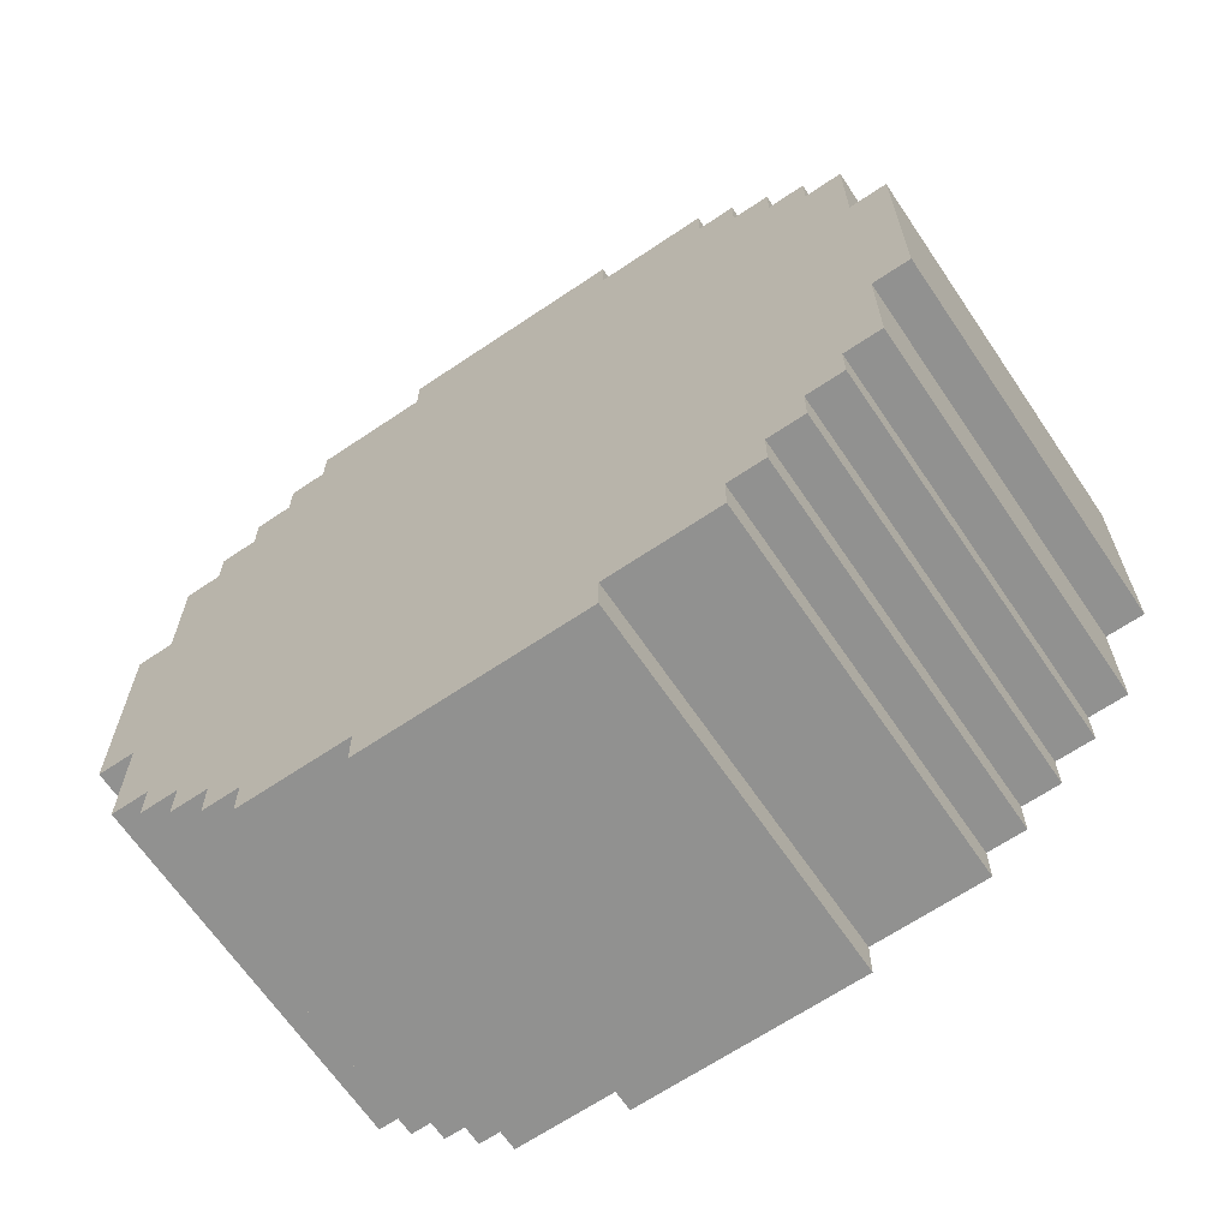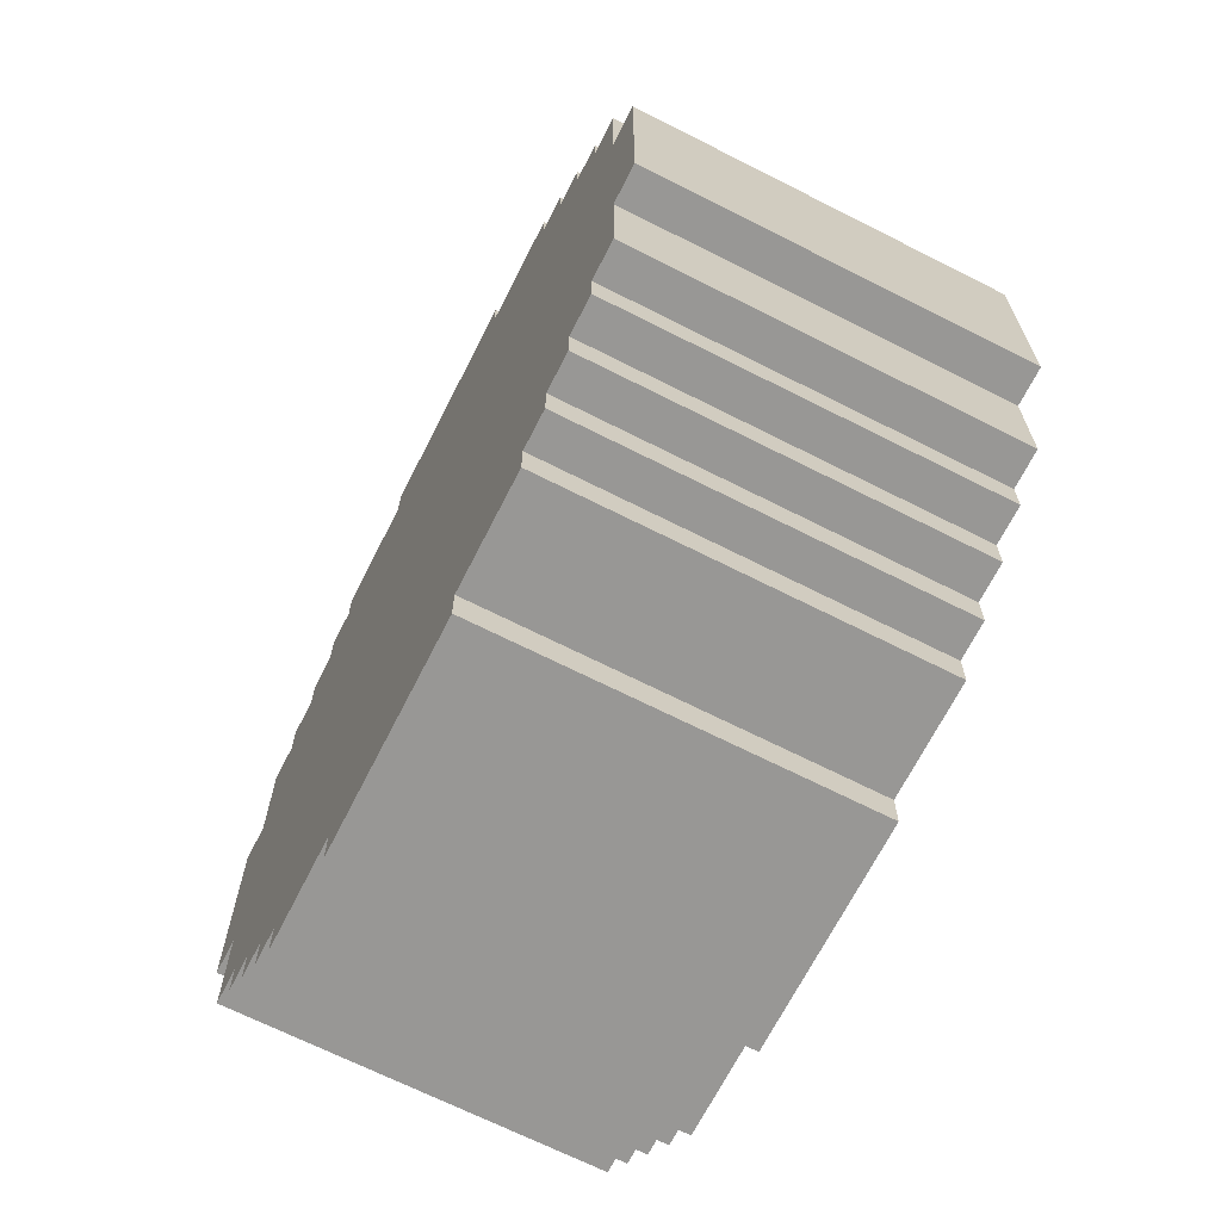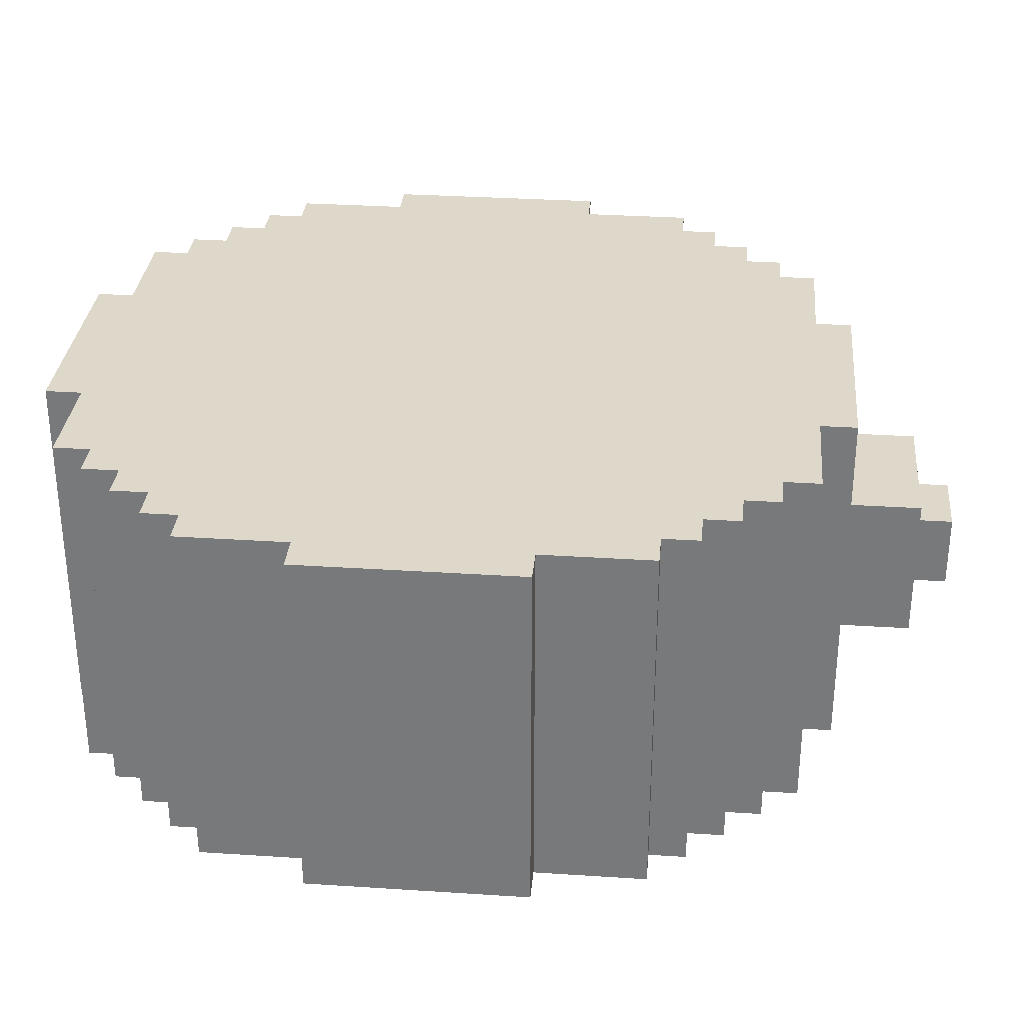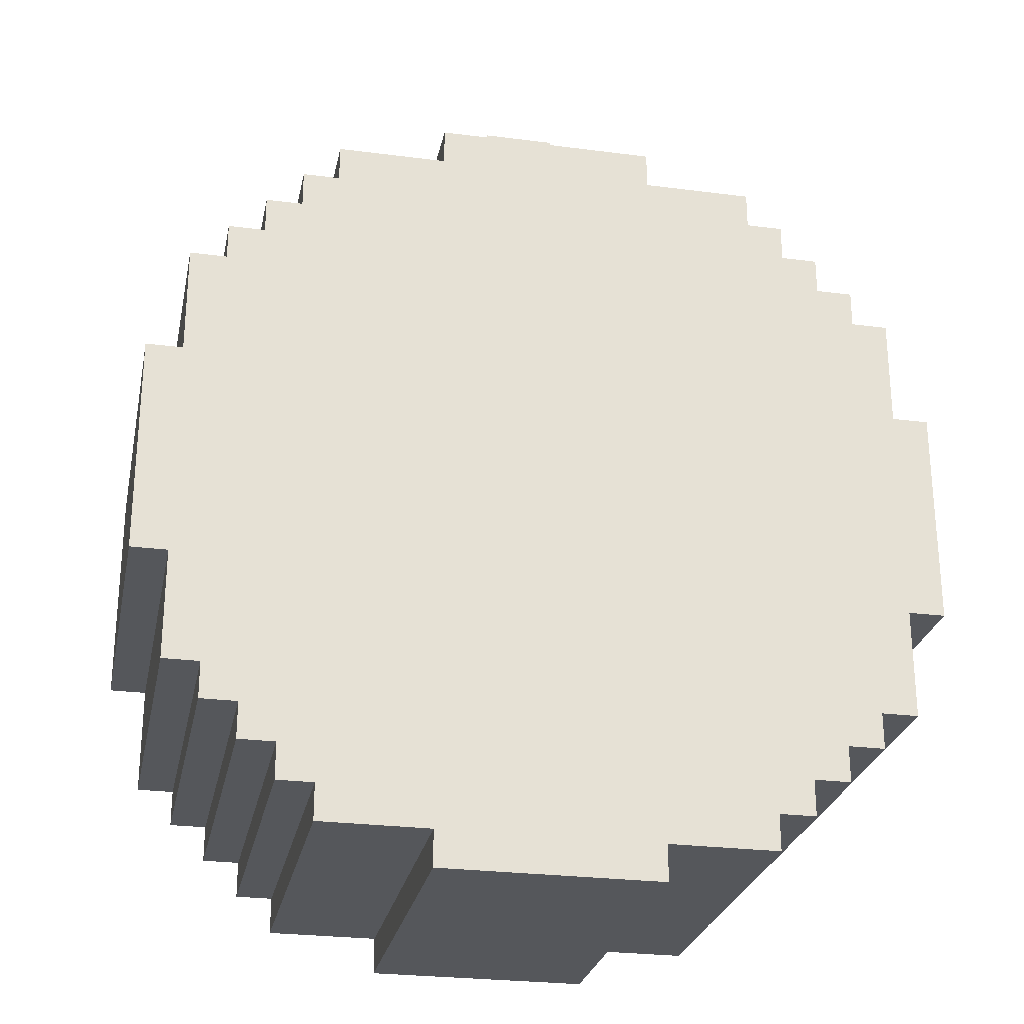
<metadata>
{"format":"obj","ext":"obj","renderer":"f3d","projection":"perspective","resolution":1024,"background":"white","views":[{"elev":-66.0,"azim":34.1,"up":"+Y"},{"elev":-68.2,"azim":63.1,"up":"+Y"},{"elev":31.6,"azim":95.3,"up":"+Z"},{"elev":-26.4,"azim":168.5,"up":"+Y"}]}
</metadata>
<code>
v -11 83 5
v -11 83 -5
v -11 89 5
v -11 89 -5
v -10 80 5
v -10 80 -5
v -10 83 5
v -10 83 -5
v -10 89 5
v -10 89 -5
v -10 92 5
v -10 92 -5
v -9 79 5
v -9 79 -5
v -9 80 5
v -9 80 -5
v -9 92 5
v -9 92 -5
v -9 93 5
v -9 93 -5
v -8 78 5
v -8 78 -5
v -8 79 5
v -8 79 -5
v -8 93 5
v -8 93 -5
v -8 94 5
v -8 94 -5
v -7 77 5
v -7 77 -5
v -7 78 5
v -7 78 -5
v -7 94 5
v -7 94 -5
v -7 95 5
v -7 95 -5
v -6 76 5
v -6 76 -5
v -6 77 5
v -6 77 -5
v -6 95 5
v -6 95 -5
v -6 96 5
v -6 96 -5
v -3 75 5
v -3 75 -5
v -3 76 5
v -3 76 -5
v -3 96 5
v -3 96 -5
v -3 97 5
v -3 97 -5
v -2 97 2
v -2 97 -2
v -2 99 2
v -2 99 -2
v -1 99 1
v -1 99 -1
v -1 100 1
v -1 100 -1
v 1 99 1
v 1 99 -1
v 1 100 1
v 1 100 -1
v 2 97 2
v 2 97 -2
v 2 99 2
v 2 99 -2
v 3 75 5
v 3 75 -5
v 3 76 5
v 3 76 -5
v 3 96 5
v 3 96 -5
v 3 97 5
v 3 97 -5
v 6 76 5
v 6 76 -5
v 6 77 5
v 6 77 -5
v 6 95 5
v 6 95 -5
v 6 96 5
v 6 96 -5
v 7 77 5
v 7 77 -5
v 7 78 5
v 7 78 -5
v 7 94 5
v 7 94 -5
v 7 95 5
v 7 95 -5
v 8 78 5
v 8 78 -5
v 8 79 5
v 8 79 -5
v 8 93 5
v 8 93 -5
v 8 94 5
v 8 94 -5
v 9 79 5
v 9 79 -5
v 9 80 5
v 9 80 -5
v 9 92 5
v 9 92 -5
v 9 93 5
v 9 93 -5
v 10 80 5
v 10 80 -5
v 10 83 5
v 10 83 -5
v 10 89 5
v 10 89 -5
v 10 92 5
v 10 92 -5
v 11 83 5
v 11 83 -5
v 11 89 5
v 11 89 -5
v -11 83 5
v -11 89 5
v -10 80 5
v -10 83 5
v -10 89 5
v -10 92 5
v -9 79 5
v -9 80 5
v -9 83 5
v -9 89 5
v -9 92 5
v -9 93 5
v -8 78 5
v -8 79 5
v -8 80 5
v -8 83 5
v -8 89 5
v -8 92 5
v -8 93 5
v -8 94 5
v -7 77 5
v -7 78 5
v -7 79 5
v -7 80 5
v -7 92 5
v -7 93 5
v -7 94 5
v -7 95 5
v -6 76 5
v -6 77 5
v -6 78 5
v -6 79 5
v -6 80 5
v -6 92 5
v -6 93 5
v -6 94 5
v -6 95 5
v -6 96 5
v -5 77 5
v -5 78 5
v -5 79 5
v -5 84 5
v -5 88 5
v -5 93 5
v -5 94 5
v -5 95 5
v -4 83 5
v -4 84 5
v -4 88 5
v -4 89 5
v -3 75 5
v -3 76 5
v -3 82 5
v -3 83 5
v -3 84 5
v -3 88 5
v -3 89 5
v -3 90 5
v -3 96 5
v -3 97 5
v -2 81 5
v -2 82 5
v -2 83 5
v -2 89 5
v -2 90 5
v -2 91 5
v -1 84 5
v -1 88 5
v 1 84 5
v 1 88 5
v 2 81 5
v 2 82 5
v 2 83 5
v 2 89 5
v 2 90 5
v 2 91 5
v 3 75 5
v 3 76 5
v 3 82 5
v 3 83 5
v 3 84 5
v 3 88 5
v 3 89 5
v 3 90 5
v 3 96 5
v 3 97 5
v 4 83 5
v 4 84 5
v 4 88 5
v 4 89 5
v 5 77 5
v 5 78 5
v 5 79 5
v 5 84 5
v 5 88 5
v 5 93 5
v 5 94 5
v 5 95 5
v 6 76 5
v 6 77 5
v 6 78 5
v 6 79 5
v 6 80 5
v 6 92 5
v 6 93 5
v 6 94 5
v 6 95 5
v 6 96 5
v 7 77 5
v 7 78 5
v 7 79 5
v 7 80 5
v 7 92 5
v 7 93 5
v 7 94 5
v 7 95 5
v 8 78 5
v 8 79 5
v 8 80 5
v 8 83 5
v 8 89 5
v 8 92 5
v 8 93 5
v 8 94 5
v 9 79 5
v 9 80 5
v 9 83 5
v 9 89 5
v 9 92 5
v 9 93 5
v 10 80 5
v 10 83 5
v 10 89 5
v 10 92 5
v 11 83 5
v 11 89 5
v -2 97 2
v -2 99 2
v 2 97 2
v 2 99 2
v -1 99 1
v -1 100 1
v 1 99 1
v 1 100 1
v -1 99 -1
v -1 100 -1
v 1 99 -1
v 1 100 -1
v -2 97 -2
v -2 99 -2
v 2 97 -2
v 2 99 -2
v -11 83 -5
v -11 89 -5
v -10 80 -5
v -10 83 -5
v -10 89 -5
v -10 92 -5
v -9 79 -5
v -9 80 -5
v -9 83 -5
v -9 89 -5
v -9 92 -5
v -9 93 -5
v -8 78 -5
v -8 79 -5
v -8 80 -5
v -8 83 -5
v -8 89 -5
v -8 92 -5
v -8 93 -5
v -8 94 -5
v -7 77 -5
v -7 78 -5
v -7 79 -5
v -7 80 -5
v -7 92 -5
v -7 93 -5
v -7 94 -5
v -7 95 -5
v -6 76 -5
v -6 77 -5
v -6 78 -5
v -6 79 -5
v -6 80 -5
v -6 92 -5
v -6 93 -5
v -6 94 -5
v -6 95 -5
v -6 96 -5
v -5 77 -5
v -5 78 -5
v -5 79 -5
v -5 84 -5
v -5 88 -5
v -5 93 -5
v -5 94 -5
v -5 95 -5
v -4 83 -5
v -4 84 -5
v -4 88 -5
v -4 89 -5
v -3 75 -5
v -3 76 -5
v -3 82 -5
v -3 83 -5
v -3 84 -5
v -3 88 -5
v -3 89 -5
v -3 90 -5
v -3 96 -5
v -3 97 -5
v -2 81 -5
v -2 82 -5
v -2 83 -5
v -2 89 -5
v -2 90 -5
v -2 91 -5
v -1 84 -5
v -1 88 -5
v 1 84 -5
v 1 88 -5
v 2 81 -5
v 2 82 -5
v 2 83 -5
v 2 89 -5
v 2 90 -5
v 2 91 -5
v 3 75 -5
v 3 76 -5
v 3 82 -5
v 3 83 -5
v 3 84 -5
v 3 88 -5
v 3 89 -5
v 3 90 -5
v 3 96 -5
v 3 97 -5
v 4 83 -5
v 4 84 -5
v 4 88 -5
v 4 89 -5
v 5 77 -5
v 5 78 -5
v 5 79 -5
v 5 84 -5
v 5 88 -5
v 5 93 -5
v 5 94 -5
v 5 95 -5
v 6 76 -5
v 6 77 -5
v 6 78 -5
v 6 79 -5
v 6 80 -5
v 6 92 -5
v 6 93 -5
v 6 94 -5
v 6 95 -5
v 6 96 -5
v 7 77 -5
v 7 78 -5
v 7 79 -5
v 7 80 -5
v 7 92 -5
v 7 93 -5
v 7 94 -5
v 7 95 -5
v 8 78 -5
v 8 79 -5
v 8 80 -5
v 8 83 -5
v 8 89 -5
v 8 92 -5
v 8 93 -5
v 8 94 -5
v 9 79 -5
v 9 80 -5
v 9 83 -5
v 9 89 -5
v 9 92 -5
v 9 93 -5
v 10 80 -5
v 10 83 -5
v 10 89 -5
v 10 92 -5
v 11 83 -5
v 11 89 -5
v -3 75 5
v 3 75 5
v -3 75 -5
v 3 75 -5
v -6 76 5
v -3 76 5
v 3 76 5
v 6 76 5
v -6 76 -5
v -3 76 -5
v 3 76 -5
v 6 76 -5
v -7 77 5
v -6 77 5
v 6 77 5
v 7 77 5
v -7 77 -5
v -6 77 -5
v 6 77 -5
v 7 77 -5
v -8 78 5
v -7 78 5
v 7 78 5
v 8 78 5
v -8 78 -5
v -7 78 -5
v 7 78 -5
v 8 78 -5
v -9 79 5
v -8 79 5
v 8 79 5
v 9 79 5
v -9 79 -5
v -8 79 -5
v 8 79 -5
v 9 79 -5
v -10 80 5
v -9 80 5
v 9 80 5
v 10 80 5
v -10 80 -5
v -9 80 -5
v 9 80 -5
v 10 80 -5
v -11 83 5
v -10 83 5
v 10 83 5
v 11 83 5
v -11 83 -5
v -10 83 -5
v 10 83 -5
v 11 83 -5
v -11 89 5
v -10 89 5
v 10 89 5
v 11 89 5
v -11 89 -5
v -10 89 -5
v 10 89 -5
v 11 89 -5
v -10 92 5
v -9 92 5
v 9 92 5
v 10 92 5
v -10 92 -5
v -9 92 -5
v 9 92 -5
v 10 92 -5
v -9 93 5
v -8 93 5
v 8 93 5
v 9 93 5
v -9 93 -5
v -8 93 -5
v 8 93 -5
v 9 93 -5
v -8 94 5
v -7 94 5
v 7 94 5
v 8 94 5
v -8 94 -5
v -7 94 -5
v 7 94 -5
v 8 94 -5
v -7 95 5
v -6 95 5
v 6 95 5
v 7 95 5
v -7 95 -5
v -6 95 -5
v 6 95 -5
v 7 95 -5
v -6 96 5
v -3 96 5
v 3 96 5
v 6 96 5
v -6 96 -5
v -3 96 -5
v 3 96 -5
v 6 96 -5
v -3 97 5
v 3 97 5
v -2 97 2
v 2 97 2
v -2 97 -2
v 2 97 -2
v -3 97 -5
v 3 97 -5
v -2 99 2
v 2 99 2
v -1 99 1
v 1 99 1
v -1 99 -1
v 1 99 -1
v -2 99 -2
v 2 99 -2
v -1 100 1
v 1 100 1
v -1 100 -1
v 1 100 -1
f 3 2 1
f 4 2 3
f 7 6 5
f 8 6 7
f 11 10 9
f 12 10 11
f 15 14 13
f 16 14 15
f 19 18 17
f 20 18 19
f 23 22 21
f 24 22 23
f 27 26 25
f 28 26 27
f 31 30 29
f 32 30 31
f 35 34 33
f 36 34 35
f 39 38 37
f 40 38 39
f 43 42 41
f 44 42 43
f 47 46 45
f 48 46 47
f 51 50 49
f 52 50 51
f 55 54 53
f 56 54 55
f 59 58 57
f 60 58 59
f 61 62 63
f 63 62 64
f 65 66 67
f 67 66 68
f 69 70 71
f 71 70 72
f 73 74 75
f 75 74 76
f 77 78 79
f 79 78 80
f 81 82 83
f 83 82 84
f 85 86 87
f 87 86 88
f 89 90 91
f 91 90 92
f 93 94 95
f 95 94 96
f 97 98 99
f 99 98 100
f 101 102 103
f 103 102 104
f 105 106 107
f 107 106 108
f 109 110 111
f 111 110 112
f 113 114 115
f 115 114 116
f 117 118 119
f 119 118 120
f 124 122 121
f 125 122 124
f 128 124 123
f 128 126 125
f 128 125 124
f 129 126 128
f 130 126 129
f 131 126 130
f 134 128 127
f 134 129 128
f 135 129 134
f 136 130 129
f 136 129 135
f 137 132 131
f 137 130 136
f 137 131 130
f 138 132 137
f 139 132 138
f 142 134 133
f 142 135 134
f 143 135 142
f 144 136 135
f 144 135 143
f 144 137 136
f 144 138 137
f 145 140 139
f 145 138 144
f 145 139 138
f 146 140 145
f 147 140 146
f 150 143 142
f 150 142 141
f 151 143 150
f 152 144 143
f 152 143 151
f 153 145 144
f 153 144 152
f 154 146 145
f 154 145 153
f 155 148 147
f 155 146 154
f 155 147 146
f 156 148 155
f 157 148 156
f 159 151 150
f 159 150 149
f 160 152 151
f 160 151 159
f 161 154 153
f 161 152 160
f 161 153 152
f 161 155 154
f 162 155 161
f 163 155 162
f 164 156 155
f 164 155 163
f 165 158 157
f 165 156 164
f 165 157 156
f 166 158 165
f 167 162 161
f 167 161 160
f 168 163 162
f 168 162 167
f 169 164 163
f 169 163 168
f 169 165 164
f 170 165 169
f 172 159 149
f 173 167 160
f 174 168 167
f 174 167 173
f 175 169 168
f 175 168 174
f 176 170 169
f 176 169 175
f 177 165 170
f 177 170 176
f 178 165 177
f 179 158 166
f 181 173 160
f 182 174 173
f 182 173 181
f 183 176 175
f 183 174 182
f 183 175 174
f 183 177 176
f 184 178 177
f 184 177 183
f 185 165 178
f 185 178 184
f 186 165 185
f 187 184 183
f 187 183 182
f 187 185 184
f 188 185 187
f 189 187 182
f 189 188 187
f 190 185 188
f 190 188 189
f 191 182 181
f 191 181 160
f 192 190 189
f 192 182 191
f 192 189 182
f 193 190 192
f 194 185 190
f 194 190 193
f 195 186 185
f 195 185 194
f 196 165 186
f 196 186 195
f 197 172 171
f 198 159 172
f 198 172 197
f 199 193 192
f 199 192 191
f 200 194 193
f 200 193 199
f 201 194 200
f 202 194 201
f 203 195 194
f 203 194 202
f 204 196 195
f 204 195 203
f 205 180 179
f 205 179 166
f 206 180 205
f 207 200 199
f 207 201 200
f 208 202 201
f 208 201 207
f 209 203 202
f 209 202 208
f 210 204 203
f 210 203 209
f 211 160 159
f 211 159 198
f 212 207 199
f 212 160 211
f 212 191 160
f 212 199 191
f 212 208 207
f 213 208 212
f 214 209 208
f 214 208 213
f 215 210 209
f 215 209 214
f 216 204 210
f 216 210 215
f 216 196 204
f 216 165 196
f 217 166 165
f 217 165 216
f 218 205 166
f 218 166 217
f 219 212 211
f 219 211 198
f 220 212 219
f 221 213 212
f 221 212 220
f 222 215 214
f 222 213 221
f 222 214 213
f 222 216 215
f 223 216 222
f 224 216 223
f 225 217 216
f 225 216 224
f 226 218 217
f 226 217 225
f 227 205 218
f 227 218 226
f 228 205 227
f 229 221 220
f 229 222 221
f 230 222 229
f 231 223 222
f 231 222 230
f 232 224 223
f 232 223 231
f 233 225 224
f 233 224 232
f 234 226 225
f 234 225 233
f 234 227 226
f 235 227 234
f 236 227 235
f 237 232 231
f 237 231 230
f 238 232 237
f 239 233 232
f 239 232 238
f 240 233 239
f 241 233 240
f 242 235 234
f 242 233 241
f 242 234 233
f 243 235 242
f 244 235 243
f 245 240 239
f 245 239 238
f 246 240 245
f 247 241 240
f 247 240 246
f 248 243 242
f 248 241 247
f 248 242 241
f 249 243 248
f 250 243 249
f 251 247 246
f 251 249 248
f 251 248 247
f 252 249 251
f 253 249 252
f 254 249 253
f 255 253 252
f 256 253 255
f 259 258 257
f 260 258 259
f 263 262 261
f 264 262 263
f 265 266 267
f 267 266 268
f 269 270 271
f 271 270 272
f 273 274 276
f 276 274 277
f 275 276 280
f 277 278 280
f 276 277 280
f 280 278 281
f 281 278 282
f 282 278 283
f 279 280 286
f 280 281 286
f 286 281 287
f 281 282 288
f 287 281 288
f 283 284 289
f 288 282 289
f 282 283 289
f 289 284 290
f 290 284 291
f 285 286 294
f 286 287 294
f 294 287 295
f 287 288 296
f 295 287 296
f 288 289 296
f 289 290 296
f 291 292 297
f 296 290 297
f 290 291 297
f 297 292 298
f 298 292 299
f 294 295 302
f 293 294 302
f 302 295 303
f 295 296 304
f 303 295 304
f 296 297 305
f 304 296 305
f 297 298 306
f 305 297 306
f 299 300 307
f 306 298 307
f 298 299 307
f 307 300 308
f 308 300 309
f 302 303 311
f 301 302 311
f 303 304 312
f 311 303 312
f 305 306 313
f 312 304 313
f 304 305 313
f 306 307 313
f 313 307 314
f 314 307 315
f 307 308 316
f 315 307 316
f 309 310 317
f 316 308 317
f 308 309 317
f 317 310 318
f 313 314 319
f 312 313 319
f 314 315 320
f 319 314 320
f 315 316 321
f 320 315 321
f 316 317 321
f 321 317 322
f 301 311 324
f 312 319 325
f 319 320 326
f 325 319 326
f 320 321 327
f 326 320 327
f 321 322 328
f 327 321 328
f 322 317 329
f 328 322 329
f 329 317 330
f 318 310 331
f 312 325 333
f 325 326 334
f 333 325 334
f 327 328 335
f 334 326 335
f 326 327 335
f 328 329 335
f 329 330 336
f 335 329 336
f 330 317 337
f 336 330 337
f 337 317 338
f 335 336 339
f 334 335 339
f 336 337 339
f 339 337 340
f 334 339 341
f 339 340 341
f 340 337 342
f 341 340 342
f 333 334 343
f 312 333 343
f 341 342 344
f 343 334 344
f 334 341 344
f 344 342 345
f 342 337 346
f 345 342 346
f 337 338 347
f 346 337 347
f 338 317 348
f 347 338 348
f 323 324 349
f 324 311 350
f 349 324 350
f 344 345 351
f 343 344 351
f 345 346 352
f 351 345 352
f 352 346 353
f 353 346 354
f 346 347 355
f 354 346 355
f 347 348 356
f 355 347 356
f 331 332 357
f 318 331 357
f 357 332 358
f 351 352 359
f 352 353 359
f 353 354 360
f 359 353 360
f 354 355 361
f 360 354 361
f 355 356 362
f 361 355 362
f 311 312 363
f 350 311 363
f 351 359 364
f 363 312 364
f 312 343 364
f 343 351 364
f 359 360 364
f 364 360 365
f 360 361 366
f 365 360 366
f 361 362 367
f 366 361 367
f 362 356 368
f 367 362 368
f 356 348 368
f 348 317 368
f 317 318 369
f 368 317 369
f 318 357 370
f 369 318 370
f 363 364 371
f 350 363 371
f 371 364 372
f 364 365 373
f 372 364 373
f 366 367 374
f 373 365 374
f 365 366 374
f 367 368 374
f 374 368 375
f 375 368 376
f 368 369 377
f 376 368 377
f 369 370 378
f 377 369 378
f 370 357 379
f 378 370 379
f 379 357 380
f 372 373 381
f 373 374 381
f 381 374 382
f 374 375 383
f 382 374 383
f 375 376 384
f 383 375 384
f 376 377 385
f 384 376 385
f 377 378 386
f 385 377 386
f 378 379 386
f 386 379 387
f 387 379 388
f 383 384 389
f 382 383 389
f 389 384 390
f 384 385 391
f 390 384 391
f 391 385 392
f 392 385 393
f 386 387 394
f 393 385 394
f 385 386 394
f 394 387 395
f 395 387 396
f 391 392 397
f 390 391 397
f 397 392 398
f 392 393 399
f 398 392 399
f 394 395 400
f 399 393 400
f 393 394 400
f 400 395 401
f 401 395 402
f 398 399 403
f 400 401 403
f 399 400 403
f 403 401 404
f 404 401 405
f 405 401 406
f 404 405 407
f 407 405 408
f 411 410 409
f 412 410 411
f 417 414 413
f 418 414 417
f 419 416 415
f 420 416 419
f 425 422 421
f 426 422 425
f 427 424 423
f 428 424 427
f 433 430 429
f 434 430 433
f 435 432 431
f 436 432 435
f 441 438 437
f 442 438 441
f 443 440 439
f 444 440 443
f 449 446 445
f 450 446 449
f 451 448 447
f 452 448 451
f 457 454 453
f 458 454 457
f 459 456 455
f 460 456 459
f 461 462 465
f 465 462 466
f 463 464 467
f 467 464 468
f 469 470 473
f 473 470 474
f 471 472 475
f 475 472 476
f 477 478 481
f 481 478 482
f 479 480 483
f 483 480 484
f 485 486 489
f 489 486 490
f 487 488 491
f 491 488 492
f 493 494 497
f 497 494 498
f 495 496 499
f 499 496 500
f 501 502 505
f 505 502 506
f 503 504 507
f 507 504 508
f 509 510 511
f 511 510 512
f 509 511 513
f 512 510 514
f 509 513 515
f 513 514 515
f 514 510 516
f 515 514 516
f 517 518 519
f 519 518 520
f 517 519 521
f 520 518 522
f 517 521 523
f 521 522 523
f 522 518 524
f 523 522 524
f 525 526 527
f 527 526 528

</code>
